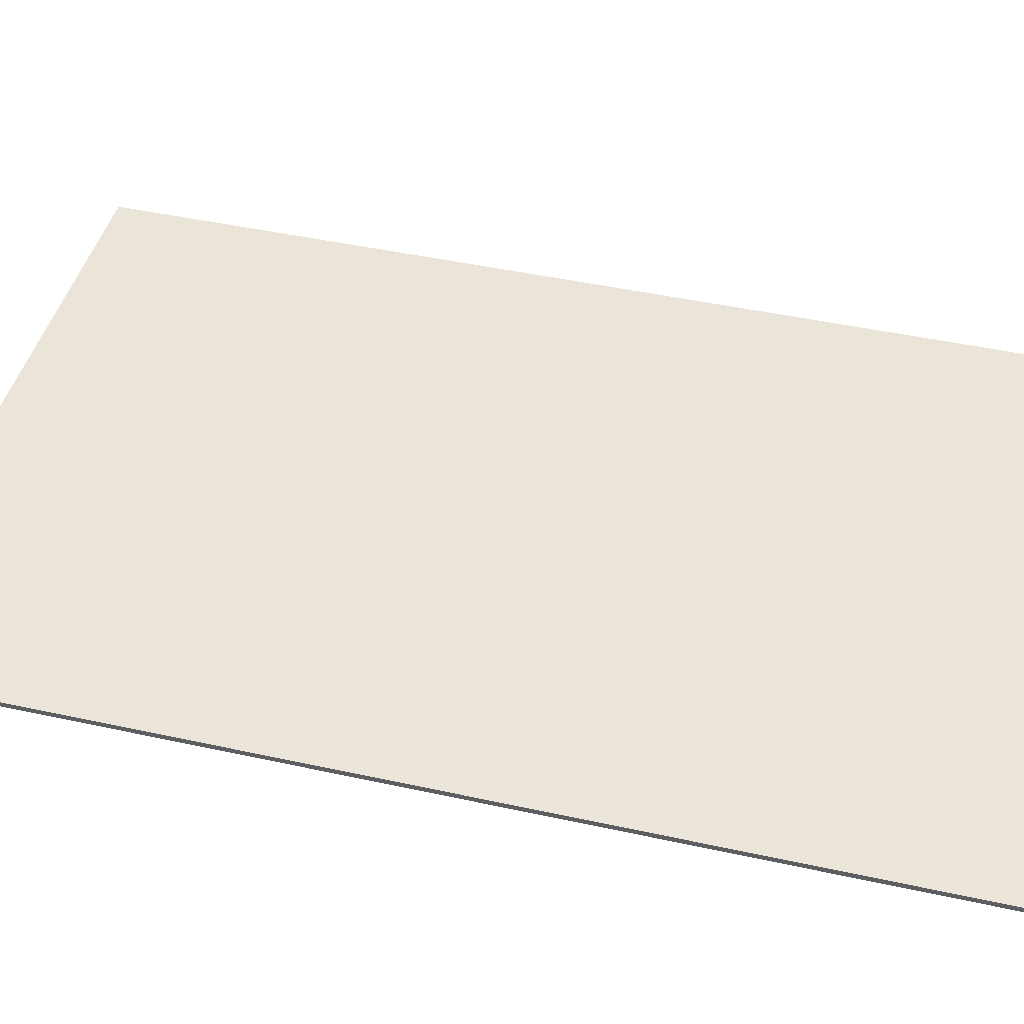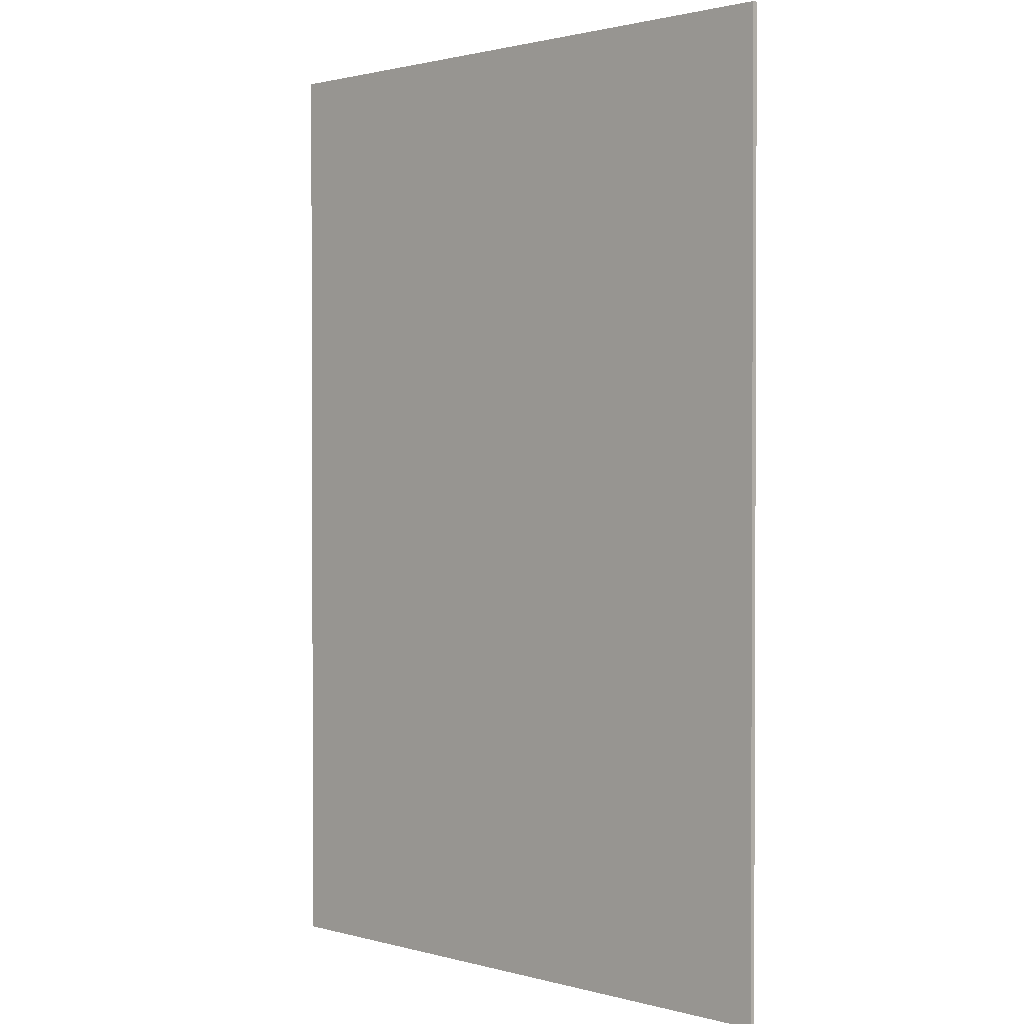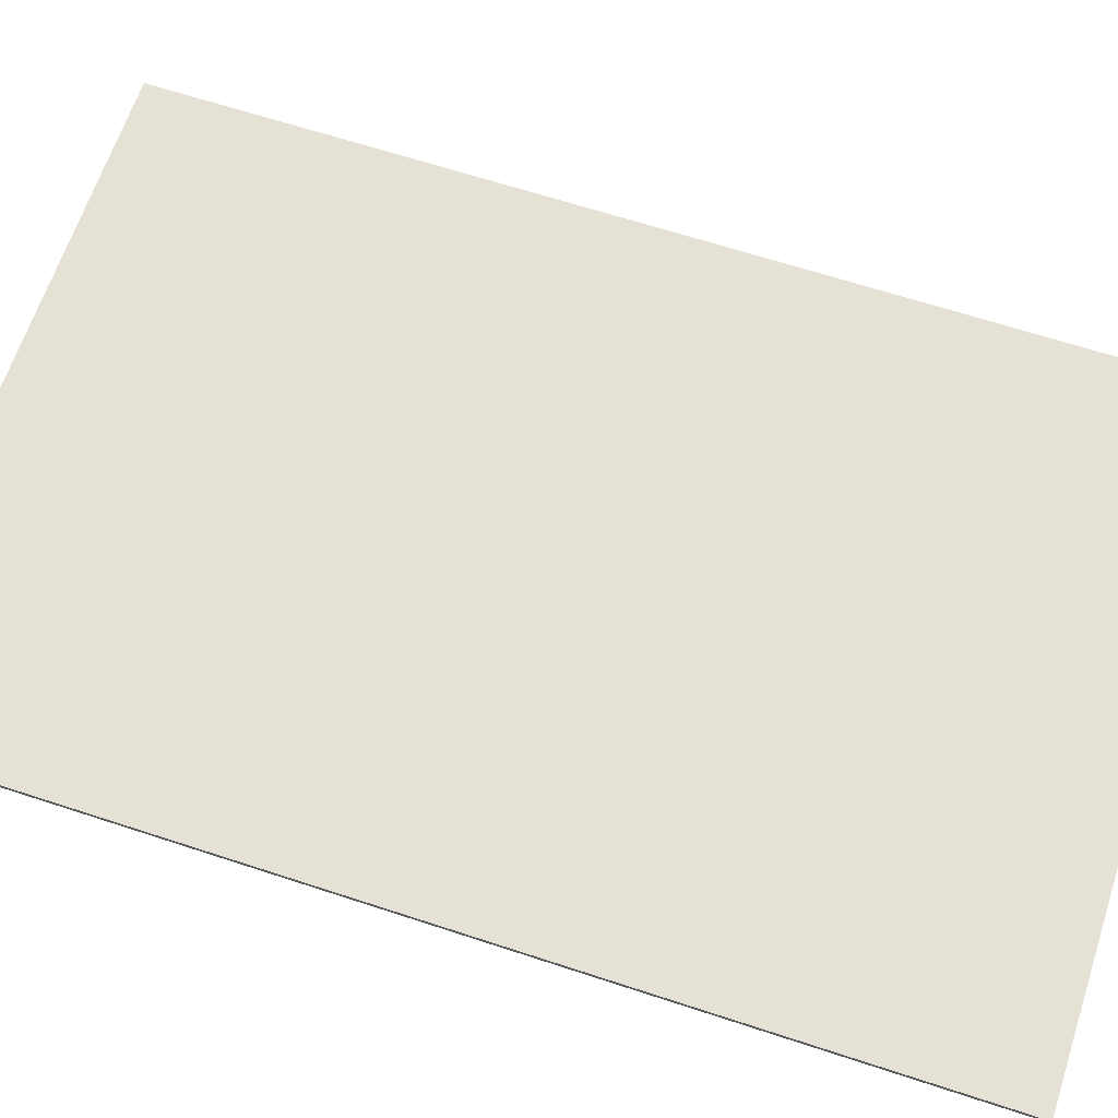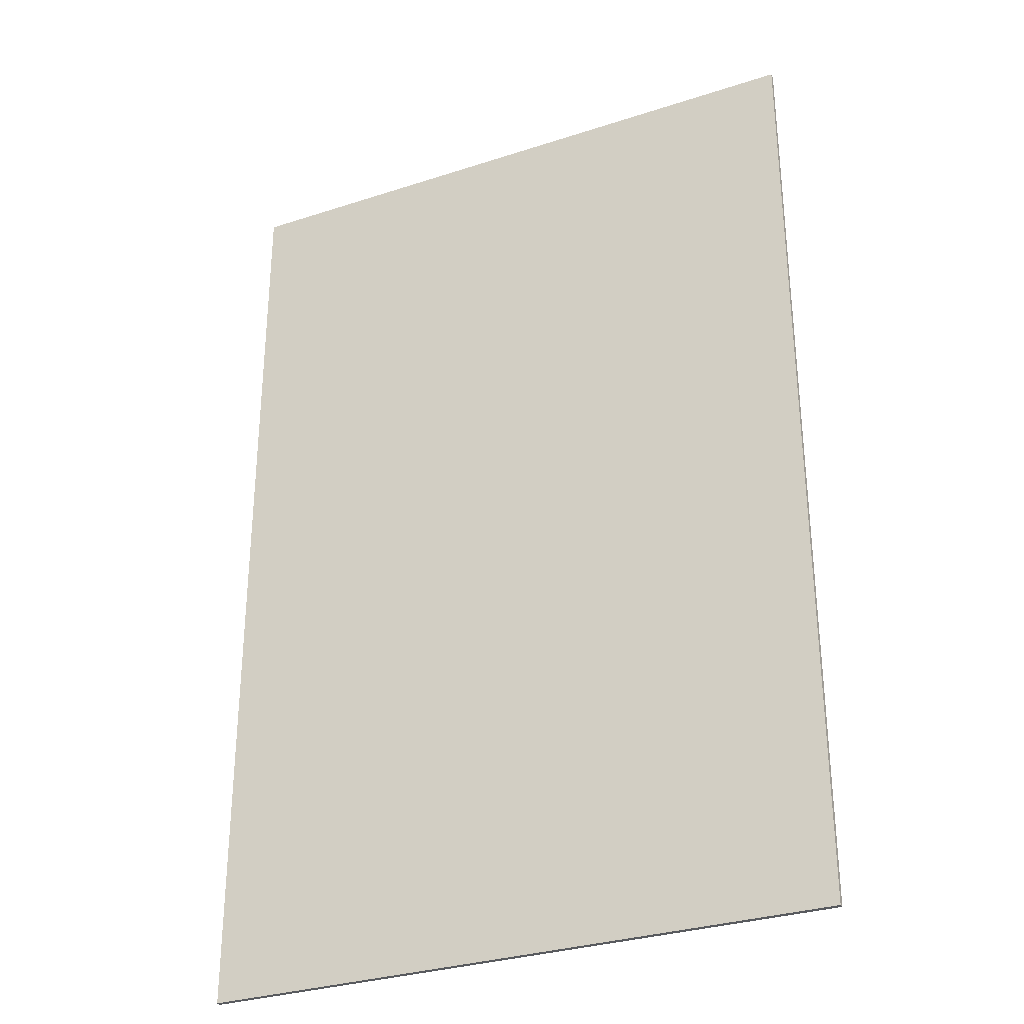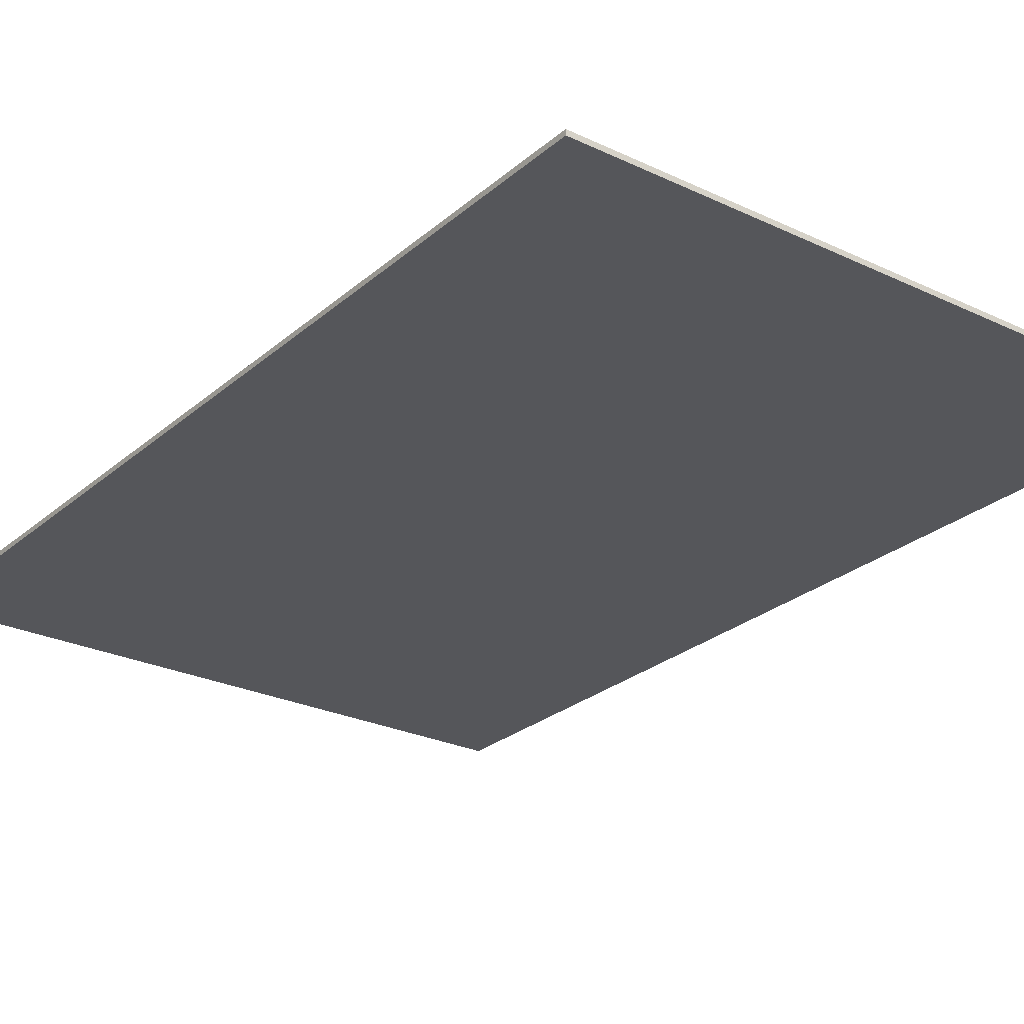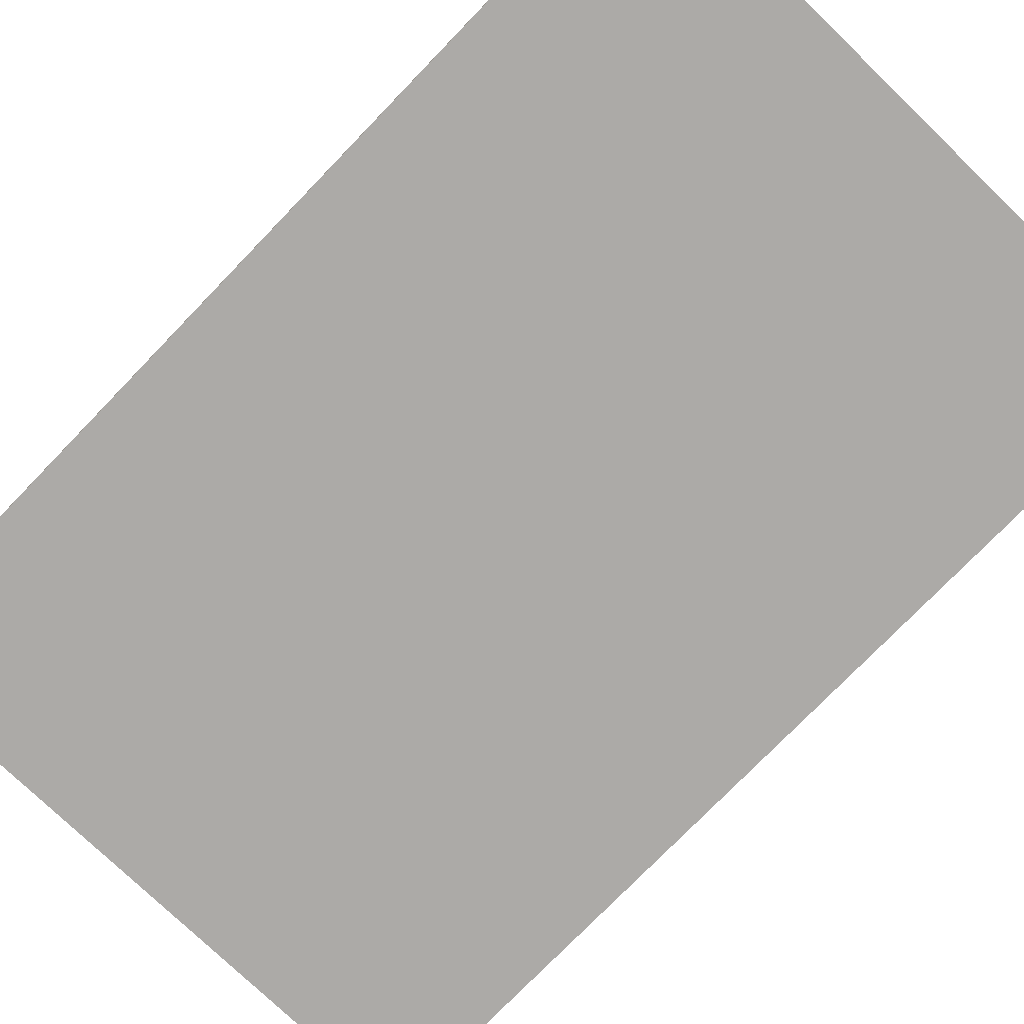
<metadata>
{"format":"obj","ext":"obj","renderer":"f3d","projection":"perspective","resolution":1024,"background":"white","views":[{"elev":44.5,"azim":-75.6,"up":"+Y"},{"elev":1.4,"azim":-135.7,"up":"+Z"},{"elev":64.9,"azim":108.3,"up":"+Y"},{"elev":-31.1,"azim":25.0,"up":"+Z"},{"elev":-26.1,"azim":143.1,"up":"+Y"},{"elev":-76.0,"azim":136.0,"up":"+Y"}]}
</metadata>
<code>
o Cube.003
v 4.317 0.9489 -4.4
v 4.317 0.8941 -4.4
v -2.428 0.8941 -4.4
v -2.428 0.9489 -4.4
v 4.317 0.9489 5.853
v 4.317 0.8941 5.853
v -2.428 0.8941 5.853
v -2.428 0.9489 5.853
f 1 2 3 4
f 5 8 7 6
f 1 5 6 2
f 2 6 7 3
f 3 7 8 4
f 5 1 4 8

</code>
